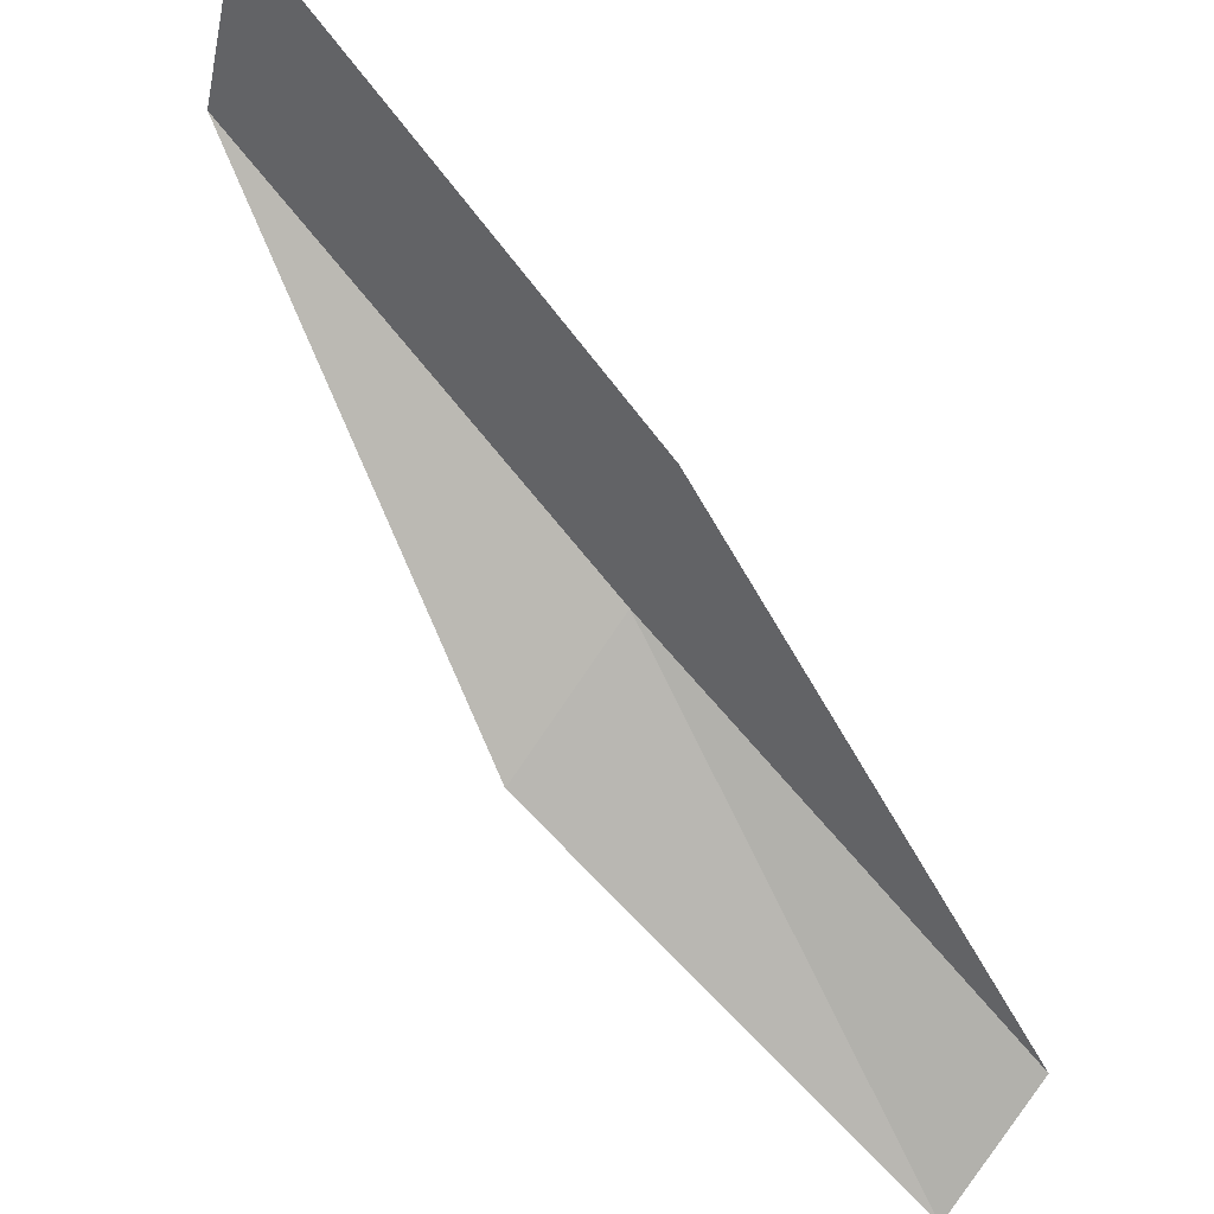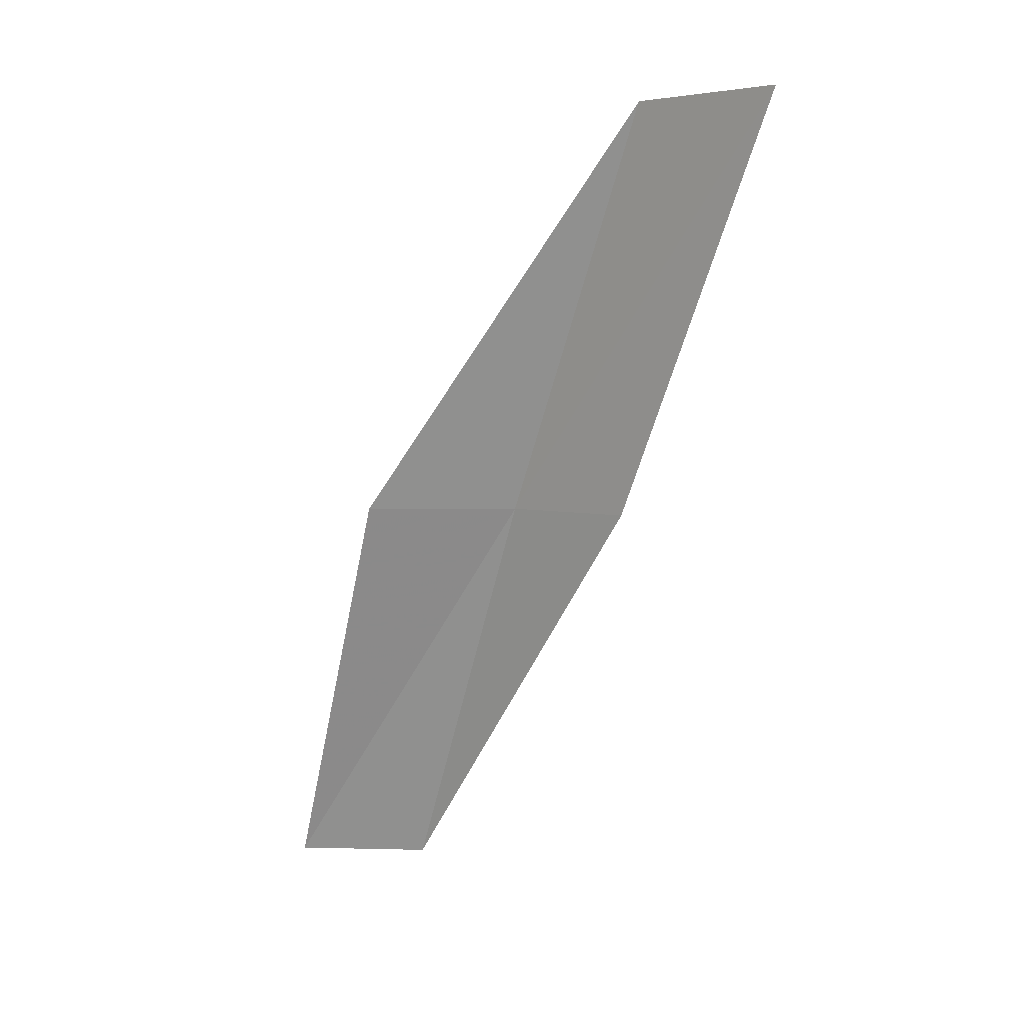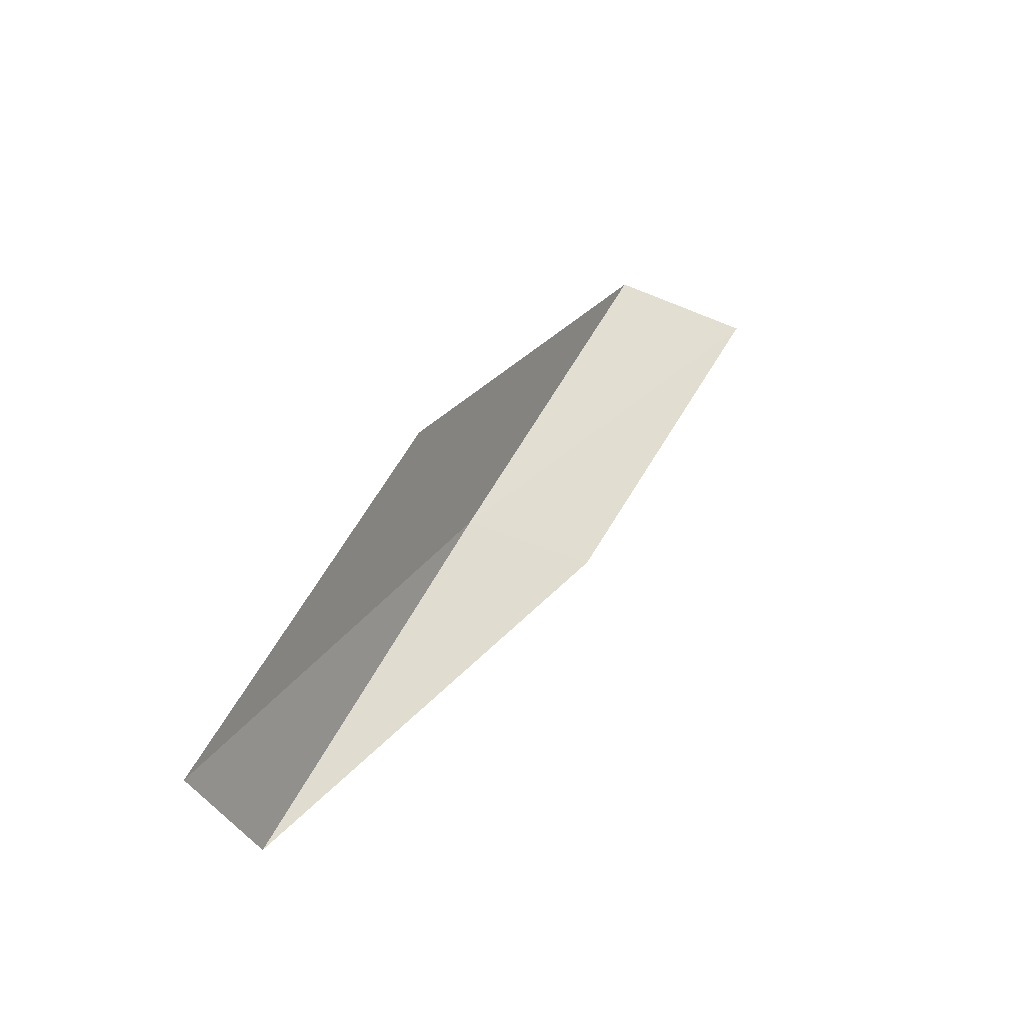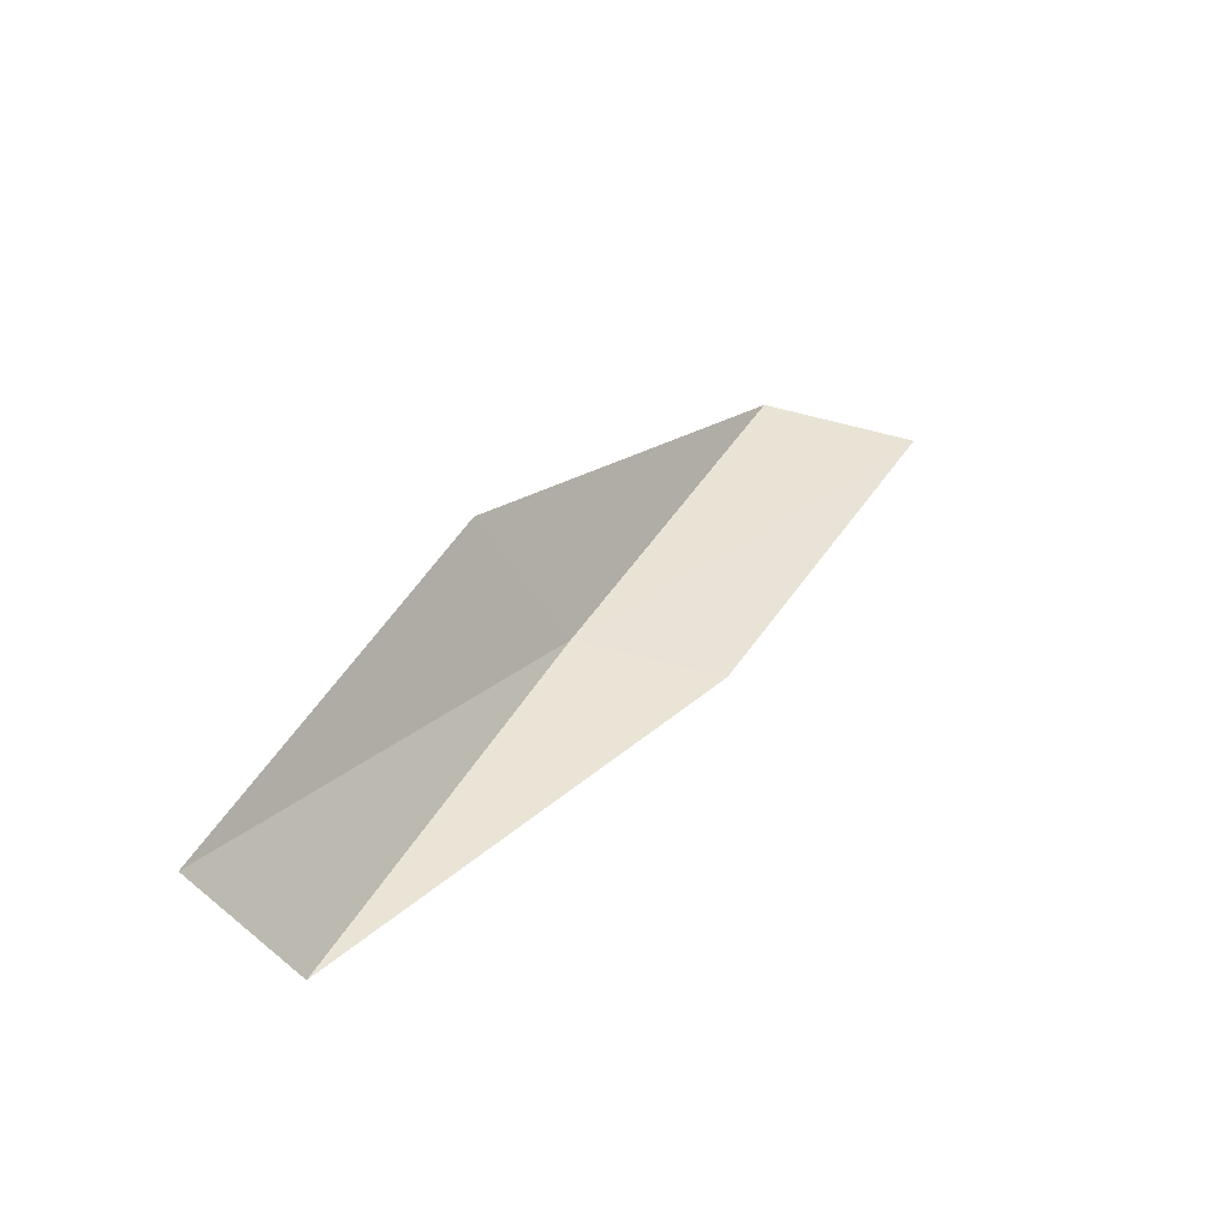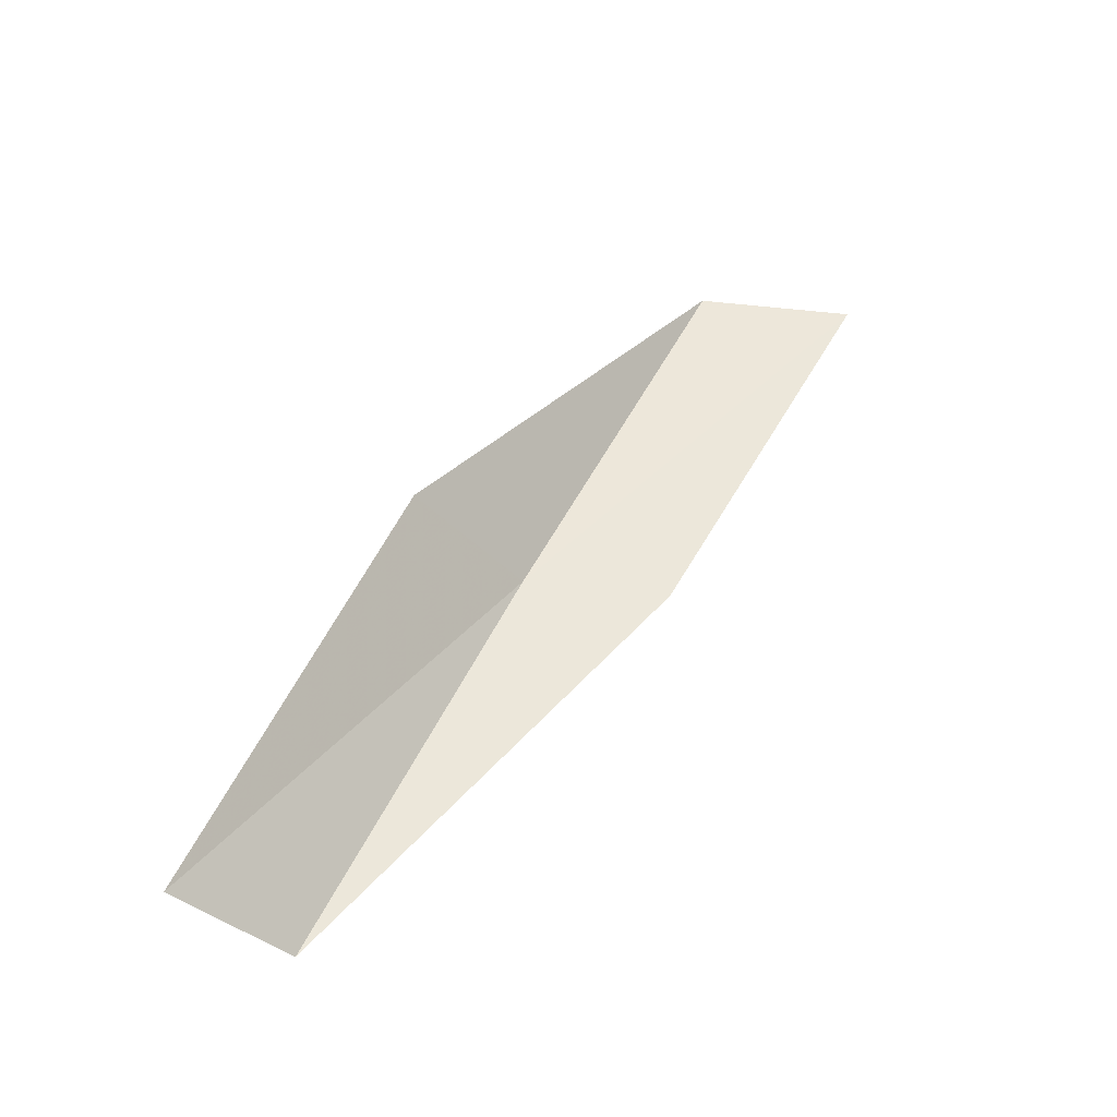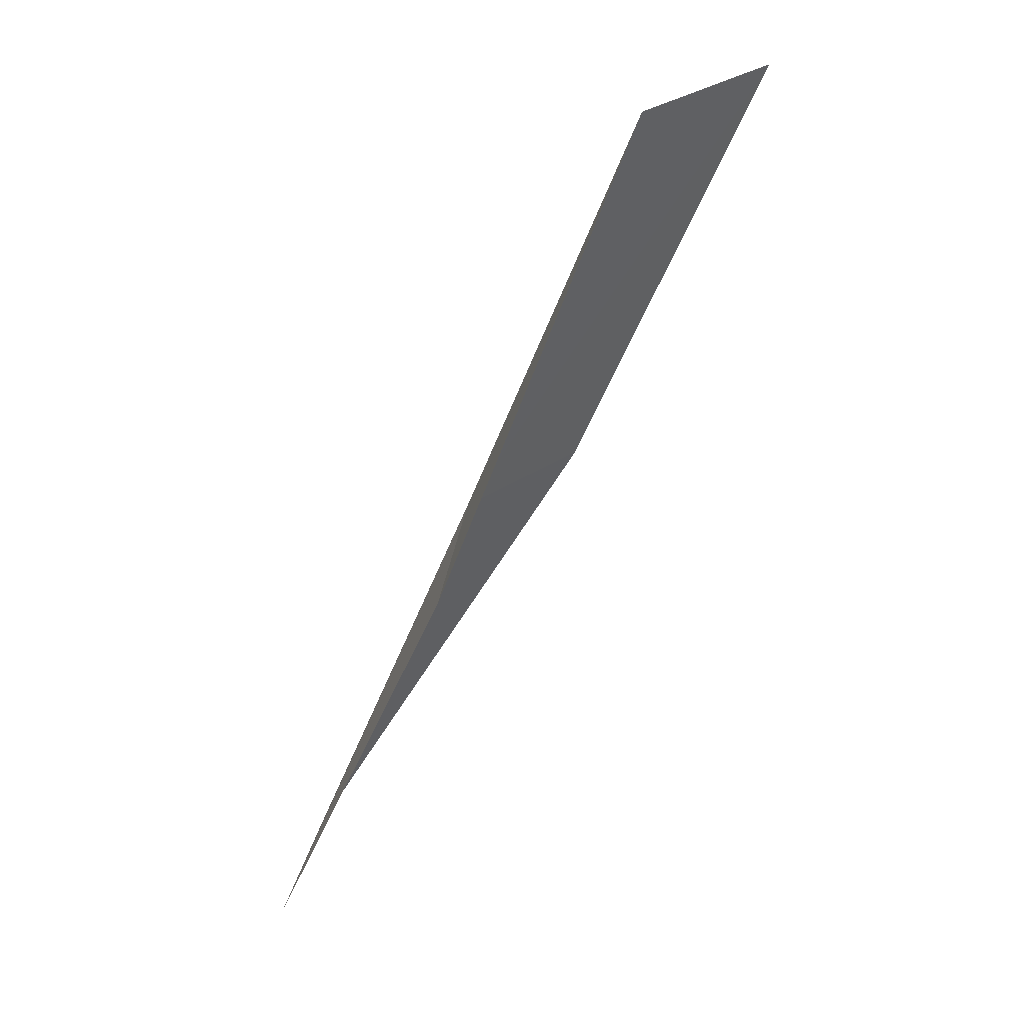
<metadata>
{"format":"obj","ext":"obj","renderer":"f3d","projection":"perspective","resolution":1024,"background":"white","views":[{"elev":63.1,"azim":129.7,"up":"+Y"},{"elev":4.2,"azim":152.1,"up":"+Z"},{"elev":-37.1,"azim":80.2,"up":"+Z"},{"elev":-51.2,"azim":93.1,"up":"+Z"},{"elev":-42.3,"azim":102.0,"up":"+Z"},{"elev":40.1,"azim":72.5,"up":"+Z"}]}
</metadata>
<code>
v 19.88 23.79 17.43
v 21.36 23.02 17.43
v 19.5 25.8 21.79
v 18.94 27.44 21.79
v 19.35 25.24 17.43
v 21.37 21 13.08
v 20.12 21.8 13.08
f 1 3 2
f 1 5 4
f 1 4 3
f 1 6 7
f 1 2 6
f 1 7 5

</code>
